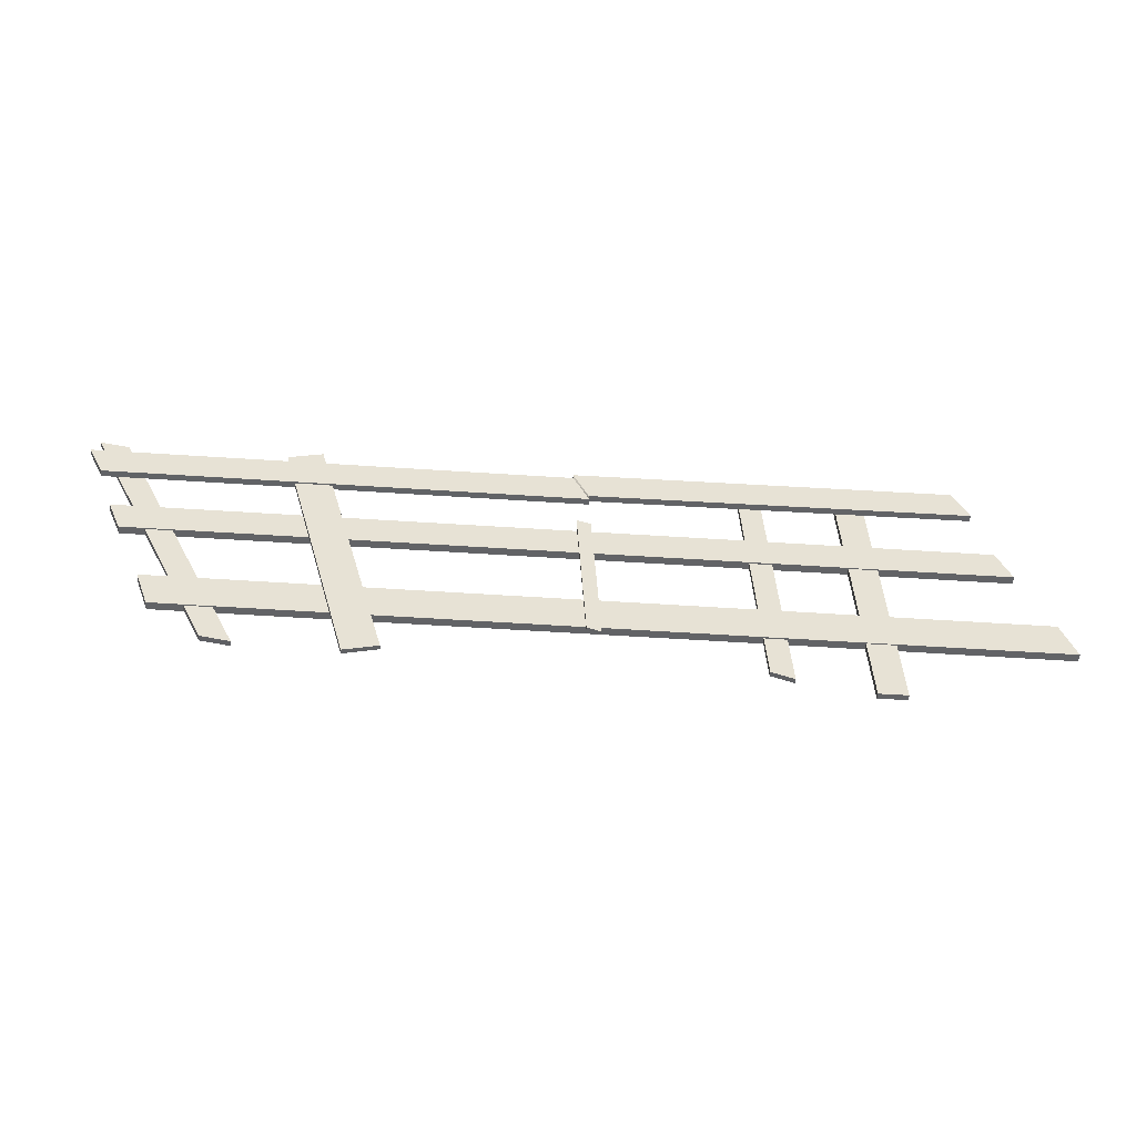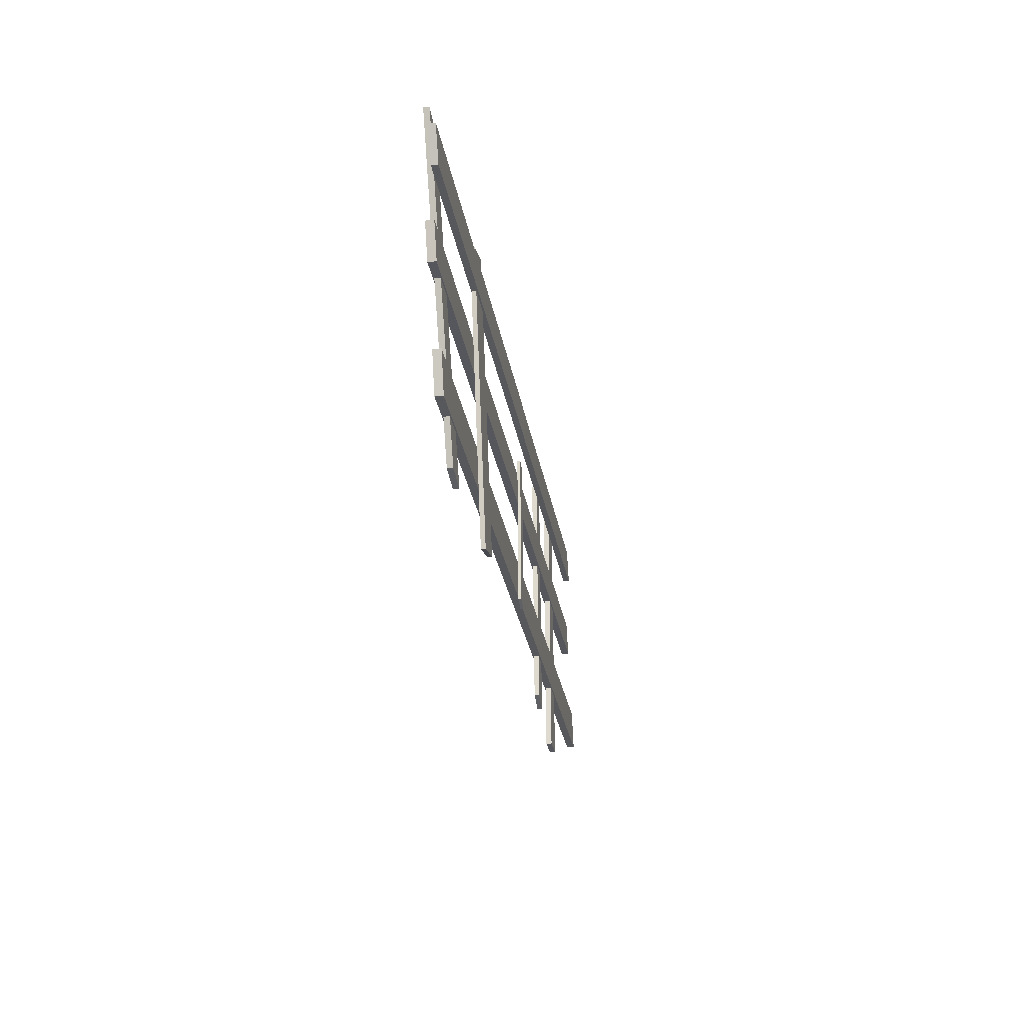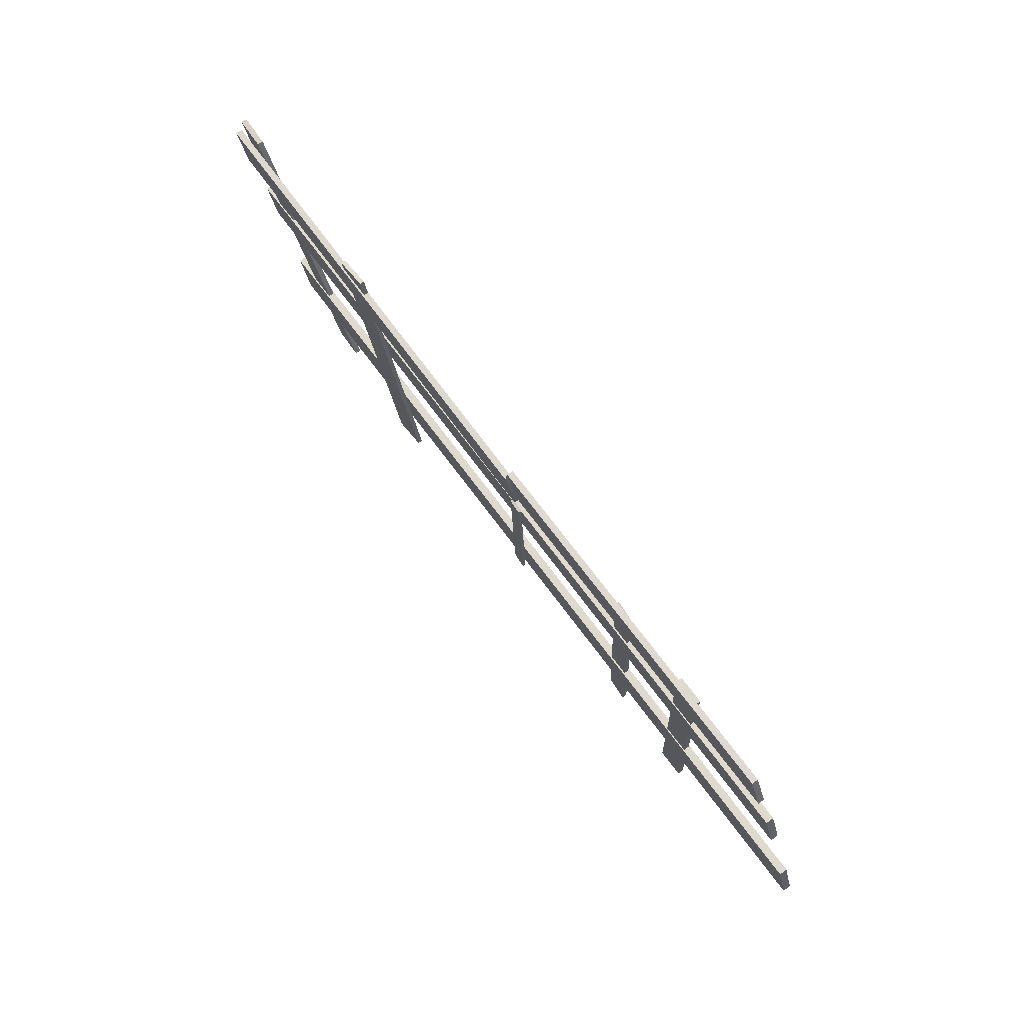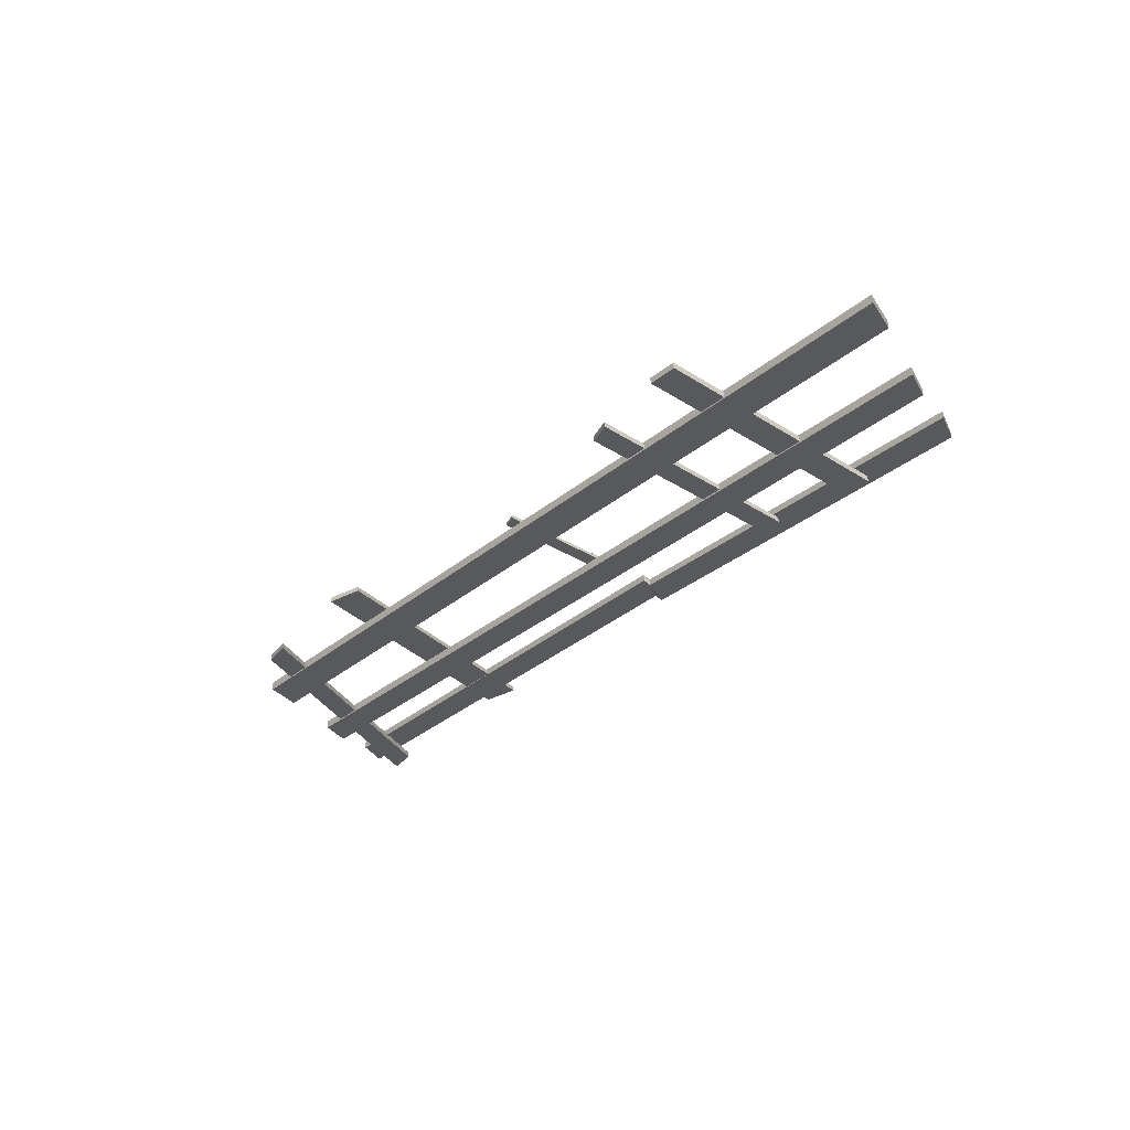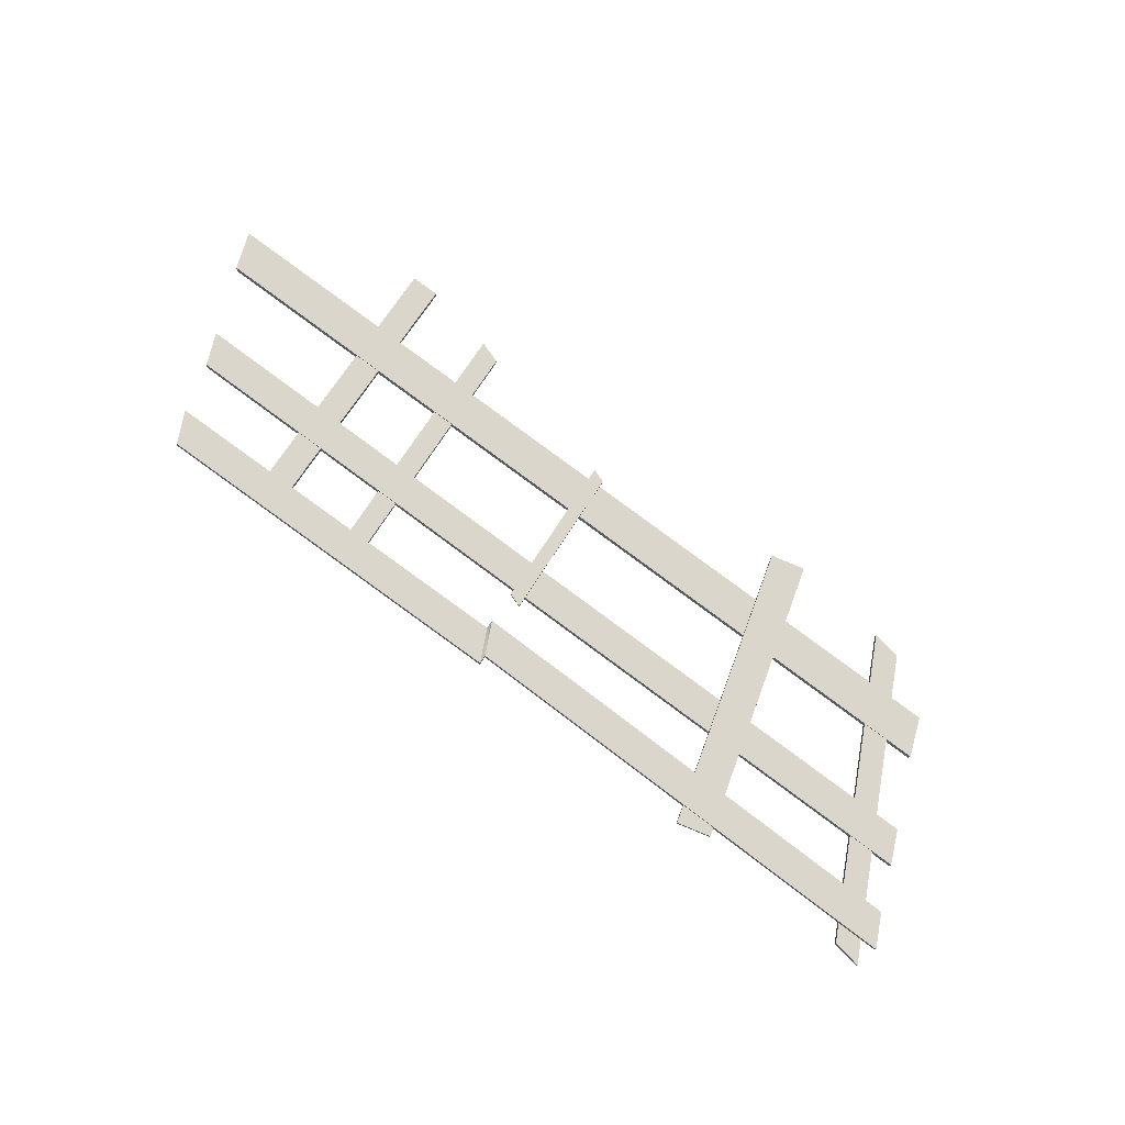
<metadata>
{"format":"obj","ext":"obj","renderer":"f3d","projection":"perspective","resolution":1024,"background":"white","views":[{"elev":-51.0,"azim":-9.8,"up":"+Y"},{"elev":-27.2,"azim":-86.9,"up":"+Y"},{"elev":70.7,"azim":47.4,"up":"+Y"},{"elev":-26.2,"azim":46.7,"up":"+Z"},{"elev":71.1,"azim":-144.5,"up":"+Z"}]}
</metadata>
<code>
o Cube.047
v 2.016 10.41 11.62
v 2.084 10.27 11.63
v -1.709 10.4 11.23
v -1.641 10.26 11.24
v -1.508 9.915 11.22
v -1.569 10.06 11.22
v 2.216 9.888 11.61
v 2.155 10.03 11.61
v -1.504 9.915 11.19
v -1.565 10.06 11.18
v 2.159 10.03 11.57
v 2.22 9.888 11.58
v -1.322 9.443 11.24
v -1.382 9.612 11.24
v 2.403 9.412 11.63
v 2.342 9.581 11.63
v -1.318 9.443 11.21
v -1.379 9.612 11.2
v 2.346 9.581 11.59
v 2.406 9.412 11.6
v -1.089 9.266 11.26
v -0.962 9.243 11.27
v -1.683 10.5 11.2
v -1.556 10.48 11.22
v -1.086 9.266 11.24
v -0.9594 9.243 11.25
v -1.553 10.48 11.19
v -1.68 10.5 11.18
v 1.14 9.223 11.49
v 1.238 9.188 11.5
v 1.081 10.33 11.49
v 1.179 10.3 11.5
v 1.143 9.223 11.47
v 1.24 9.188 11.48
v 1.181 10.3 11.48
v 1.083 10.33 11.47
v 1.553 9.125 11.54
v 1.676 9.124 11.55
v 1.499 10.36 11.53
v 1.622 10.36 11.55
v 1.556 9.125 11.51
v 1.679 9.124 11.52
v 1.625 10.36 11.52
v 1.502 10.36 11.51
v 2.019 10.41 11.59
v 2.087 10.27 11.6
v -1.638 10.26 11.21
v -1.706 10.4 11.2
v 0.4165 9.405 11.44
v 0.4775 9.383 11.45
v 0.3792 10.1 11.44
v 0.4402 10.08 11.45
v 0.4179 9.405 11.43
v 0.4789 9.383 11.44
v 0.4416 10.08 11.43
v 0.3806 10.1 11.43
v -0.8693 10.43 11.31
v -0.7202 10.47 11.33
v -0.5358 9.194 11.35
v -0.3867 9.23 11.36
v -0.8672 10.43 11.3
v -0.7181 10.47 11.31
v -0.3846 9.23 11.34
v -0.5337 9.194 11.33
v 0.3642 10.41 11.45
v 0.432 10.26 11.45
v 0.3672 10.41 11.42
v 0.435 10.26 11.42
v 0.363 10.37 11.46
v 0.3661 10.37 11.43
v 0.4309 10.23 11.46
v 0.4339 10.23 11.44
f 65 1 2 66
f 7 5 6 8
f 12 11 10 9
f 7 8 11 12
f 5 7 12 9
f 6 5 9 10
f 8 6 10 11
f 15 13 14 16
f 20 19 18 17
f 15 16 19 20
f 13 15 20 17
f 14 13 17 18
f 16 14 18 19
f 23 21 22 24
f 28 27 26 25
f 23 24 27 28
f 21 23 28 25
f 22 21 25 26
f 24 22 26 27
f 31 29 30 32
f 36 35 34 33
f 31 32 35 36
f 29 31 36 33
f 30 29 33 34
f 32 30 34 35
f 39 37 38 40
f 44 43 42 41
f 39 40 43 44
f 37 39 44 41
f 38 37 41 42
f 40 38 42 43
f 67 68 46 45
f 69 3 48 70
f 2 1 45 46
f 66 2 46 68
f 3 4 47 48
f 51 49 50 52
f 56 55 54 53
f 51 52 55 56
f 49 51 56 53
f 50 49 53 54
f 52 50 54 55
f 59 57 58 60
f 64 63 62 61
f 59 60 63 64
f 57 59 64 61
f 58 57 61 62
f 60 58 62 63
f 71 66 68 72
f 1 65 67 45
f 70 72 68 67
f 69 65 66 71
f 3 69 71 4
f 48 47 72 70
f 4 71 72 47
f 65 69 70 67

</code>
